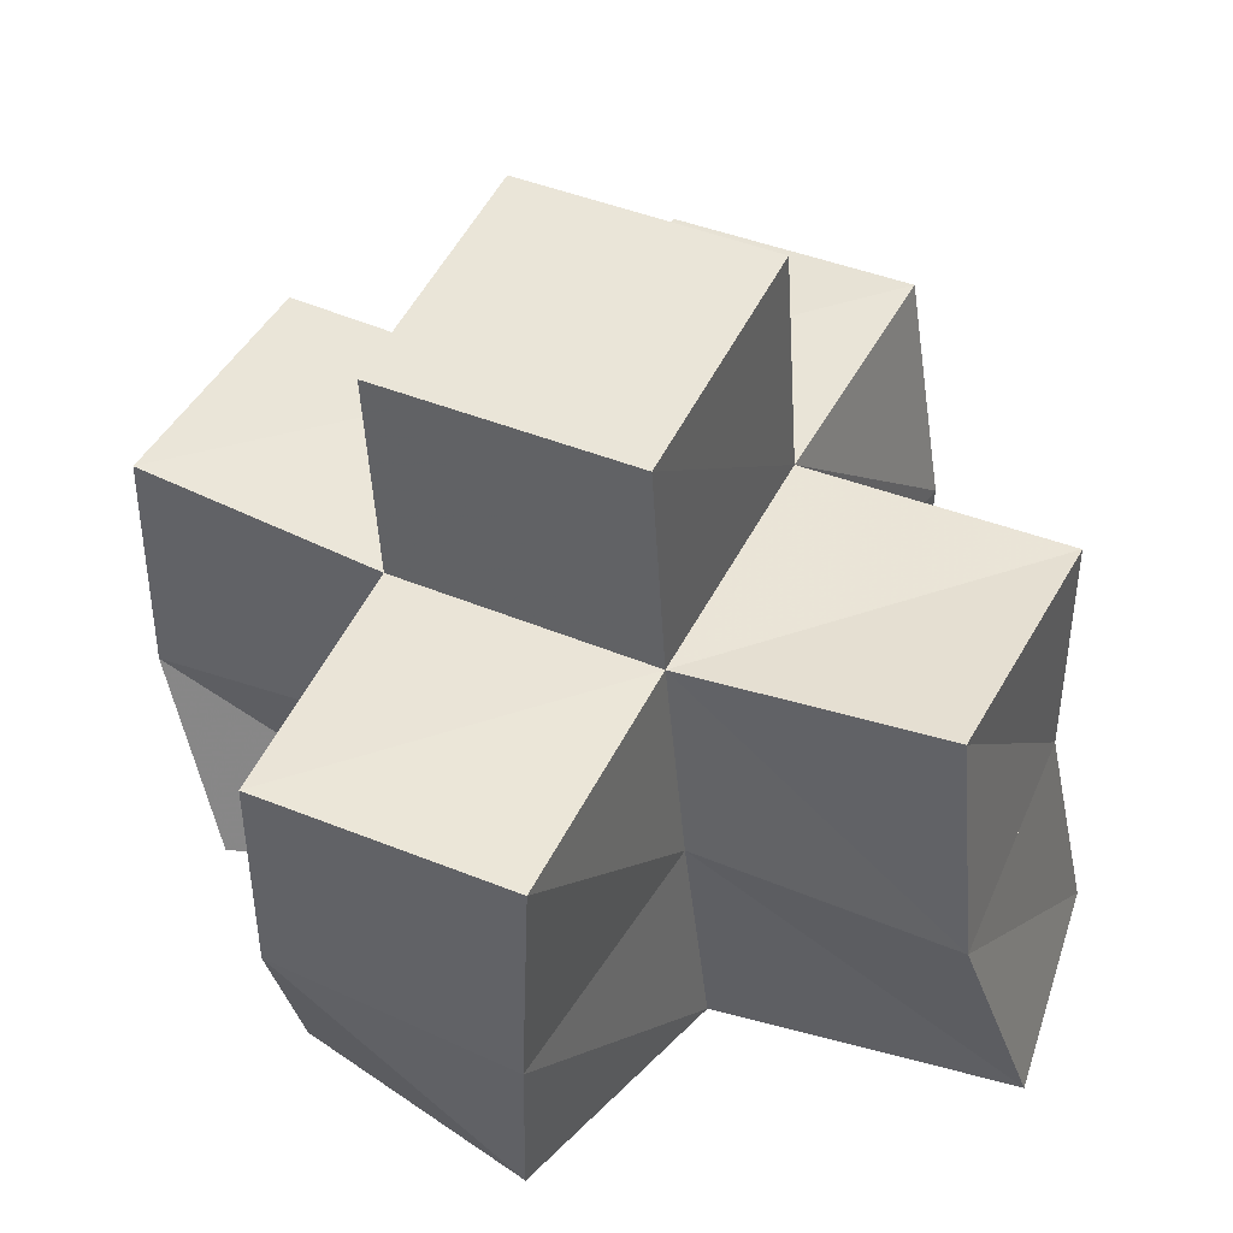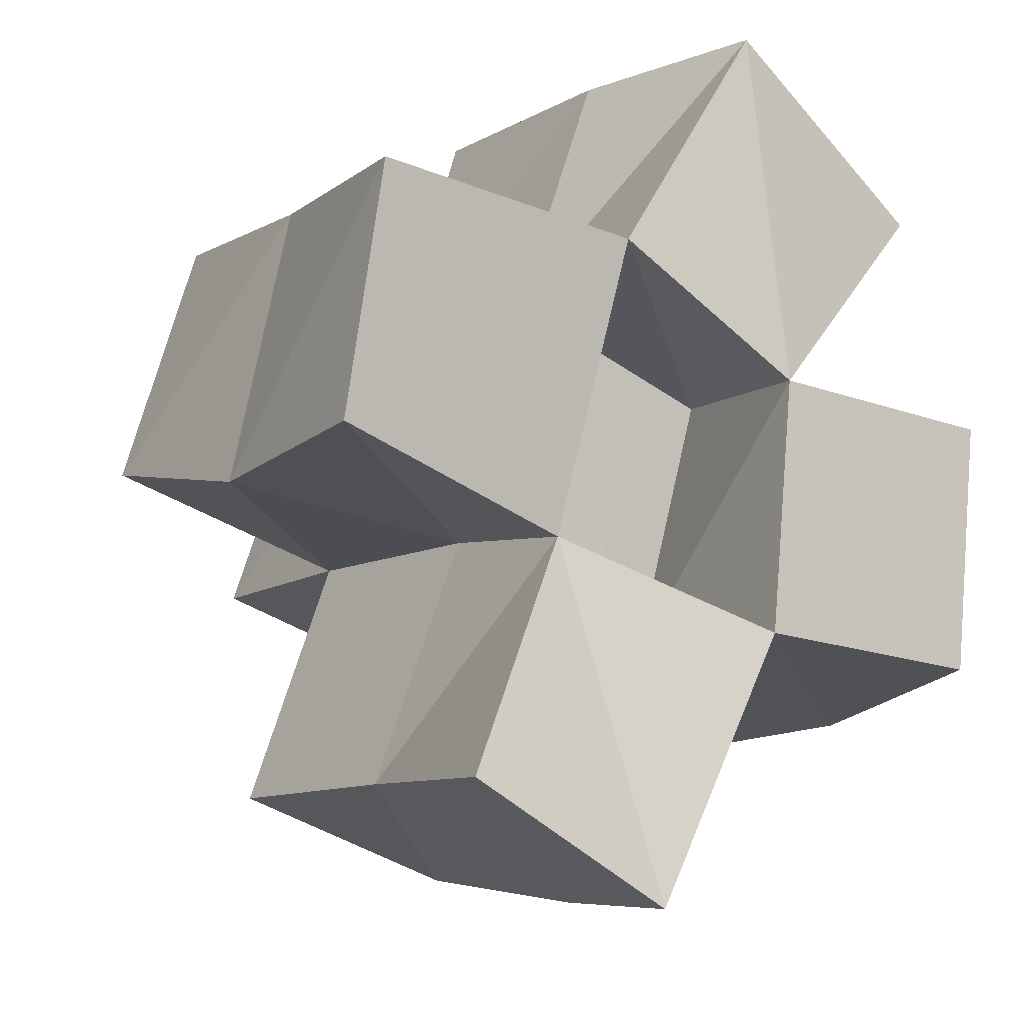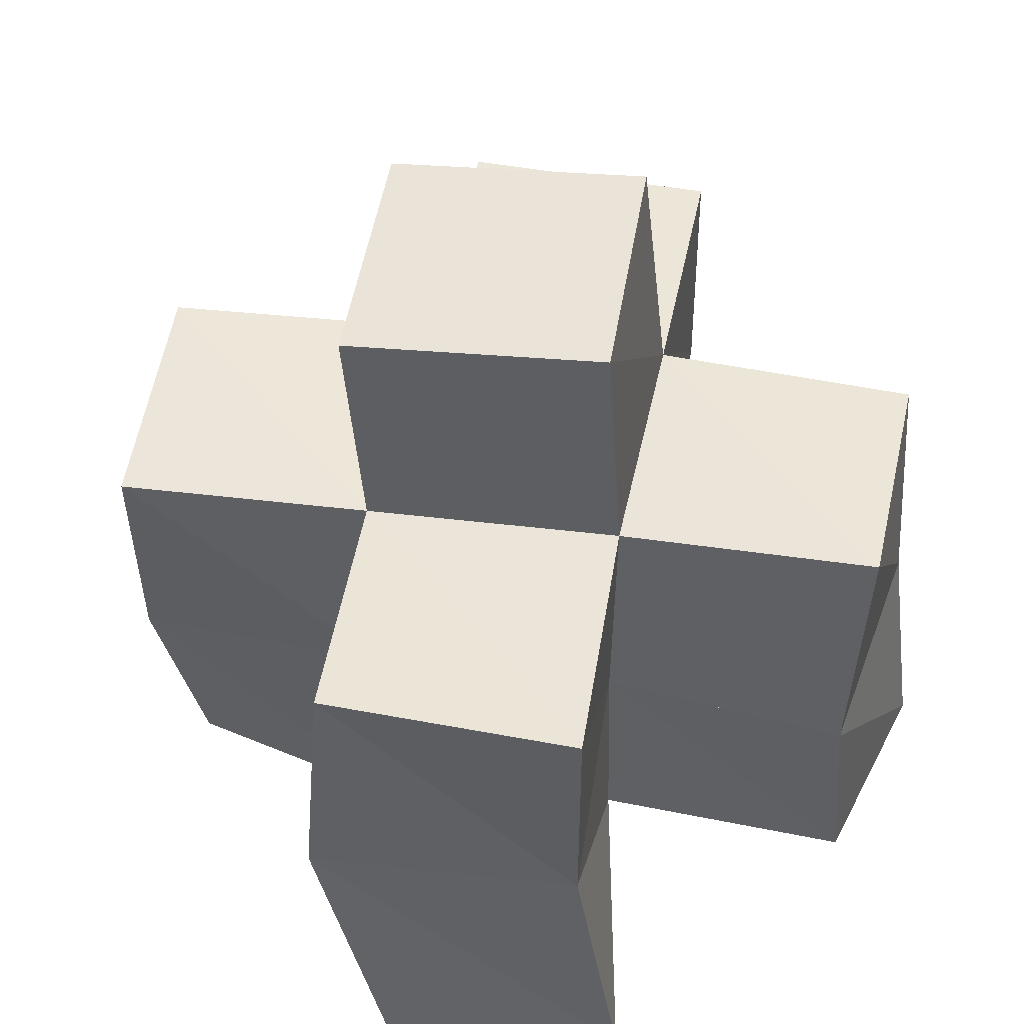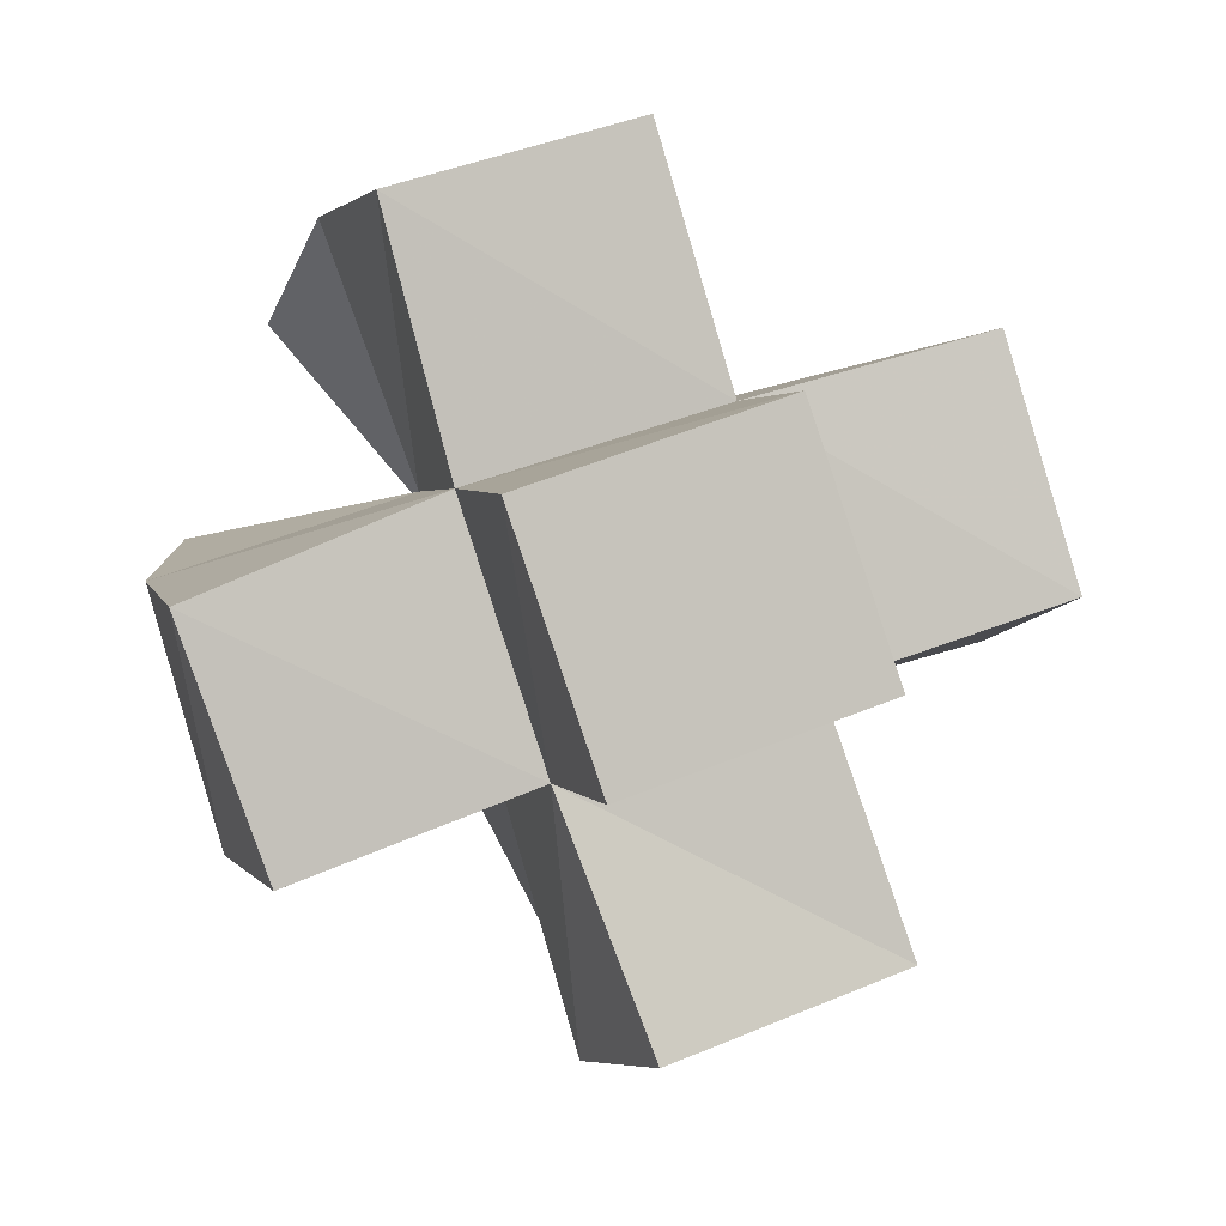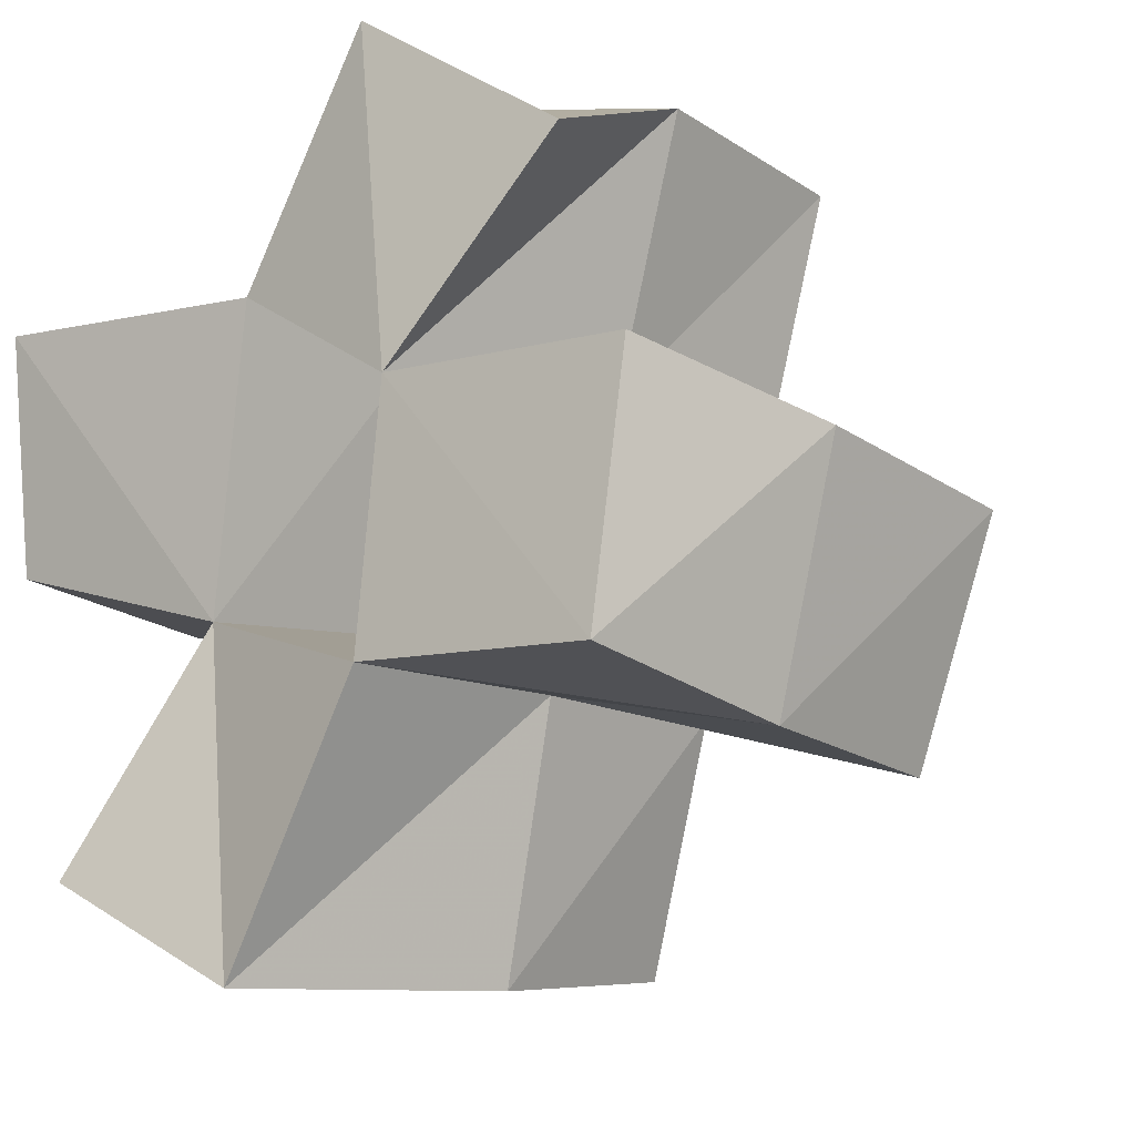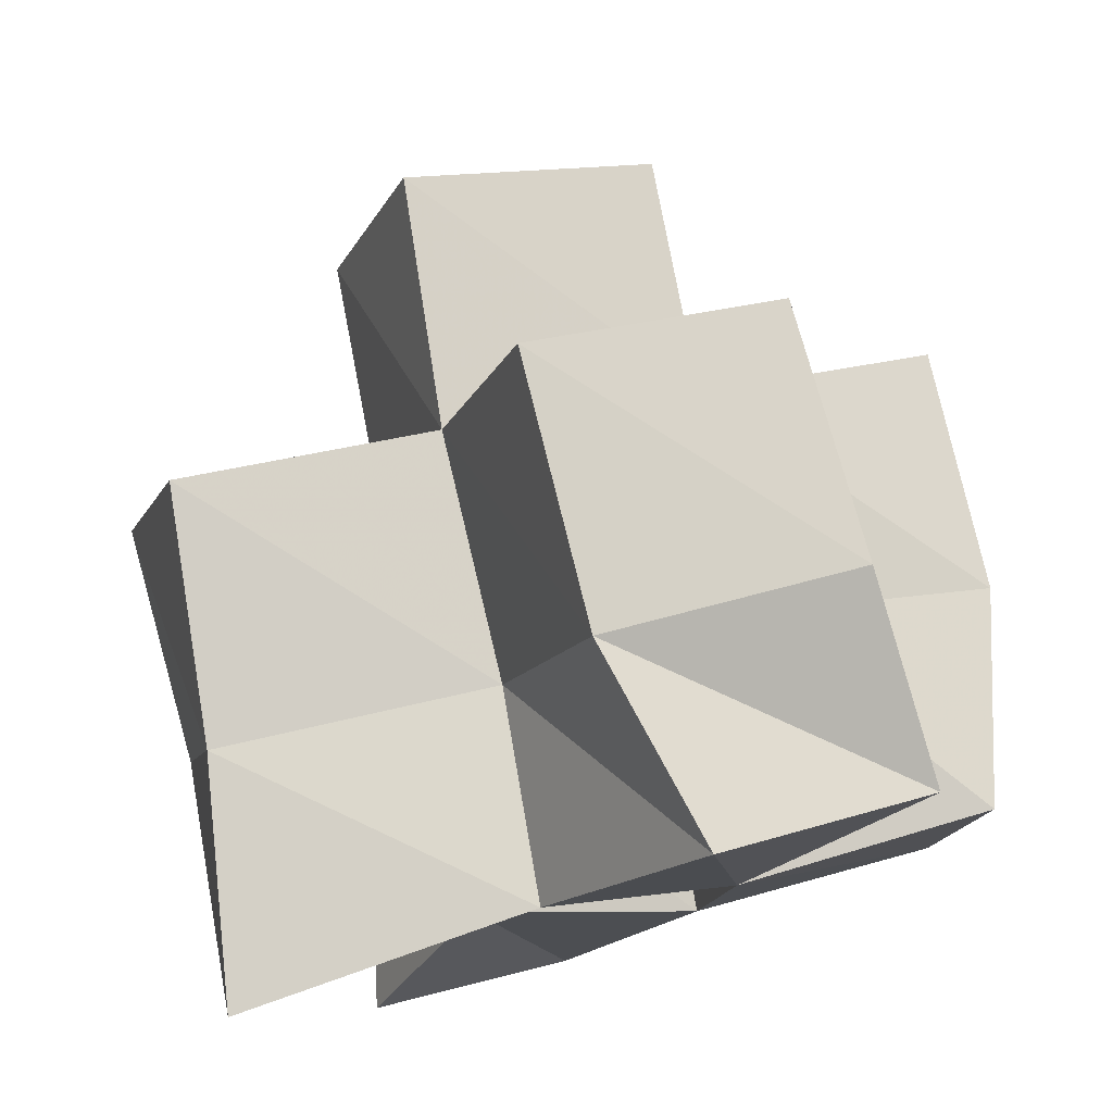
<metadata>
{"format":"obj","ext":"obj","renderer":"f3d","projection":"perspective","resolution":1024,"background":"white","views":[{"elev":46.1,"azim":135.1,"up":"+Y"},{"elev":-10.8,"azim":-35.7,"up":"+Z"},{"elev":51.1,"azim":-151.6,"up":"+Y"},{"elev":0.9,"azim":163.5,"up":"+Z"},{"elev":-15.1,"azim":37.2,"up":"+Z"},{"elev":78.7,"azim":-15.4,"up":"+Z"}]}
</metadata>
<code>
v 0.3325 0.1083 1.051
v 0.3348 0.1523 1.047
v 0.3802 0.1105 1.035
v 0.3835 0.1475 1.04
v 0.3351 0.1 1.097
v 0.3431 0.1456 1.099
v 0.3923 0.1041 1.093
v 0.3962 0.1445 1.09
v 0.3546 0.1 0.9895
v 0.3661 0.1499 0.992
v 0.396 0.1 0.9679
v 0.4146 0.1529 0.9709
v 0.4235 0.1 1.02
v 0.4283 0.1475 1.022
v 0.4286 0.1 1.07
v 0.4435 0.1477 1.075
v 0.4206 0.1018 1.138
v 0.4115 0.1411 1.138
v 0.4634 0.1038 1.108
v 0.4609 0.1424 1.125
v 0.4726 0.1 1.017
v 0.4786 0.1444 1.01
v 0.479 0.101 1.067
v 0.4923 0.1424 1.059
v 0.3354 0.1978 1.056
v 0.3834 0.1956 1.041
v 0.3487 0.1934 1.103
v 0.3979 0.1929 1.09
v 0.3664 0.1976 0.9923
v 0.4137 0.1993 0.9769
v 0.431 0.1928 1.025
v 0.4471 0.1909 1.075
v 0.4126 0.1916 1.139
v 0.4605 0.191 1.124
v 0.4779 0.1913 1.008
v 0.495 0.191 1.055
v 0.3872 0.2432 1.041
v 0.4346 0.239 1.025
v 0.4035 0.2419 1.089
v 0.4511 0.2376 1.072
f 1 2 4
f 3 1 4
f 2 6 8
f 4 2 8
f 6 5 7
f 8 6 7
f 5 1 3
f 7 5 3
f 8 7 3
f 4 8 3
f 2 1 5
f 6 2 5
f 9 10 12
f 11 9 12
f 10 4 14
f 12 10 14
f 4 3 13
f 14 4 13
f 3 9 11
f 13 3 11
f 14 13 11
f 12 14 11
f 10 9 3
f 4 10 3
f 7 8 16
f 15 7 16
f 8 18 20
f 16 8 20
f 18 17 19
f 20 18 19
f 17 7 15
f 19 17 15
f 20 19 15
f 16 20 15
f 8 7 17
f 18 8 17
f 13 14 22
f 21 13 22
f 14 16 24
f 22 14 24
f 16 15 23
f 24 16 23
f 15 13 21
f 23 15 21
f 24 23 21
f 22 24 21
f 14 13 15
f 16 14 15
f 2 25 26
f 4 2 26
f 25 27 28
f 26 25 28
f 27 6 8
f 28 27 8
f 6 2 4
f 8 6 4
f 28 8 4
f 26 28 4
f 25 2 6
f 27 25 6
f 10 29 30
f 12 10 30
f 29 26 31
f 30 29 31
f 26 4 14
f 31 26 14
f 4 10 12
f 14 4 12
f 31 14 12
f 30 31 12
f 29 10 4
f 26 29 4
f 8 28 32
f 16 8 32
f 28 33 34
f 32 28 34
f 33 18 20
f 34 33 20
f 18 8 16
f 20 18 16
f 34 20 16
f 32 34 16
f 28 8 18
f 33 28 18
f 14 31 35
f 22 14 35
f 31 32 36
f 35 31 36
f 32 16 24
f 36 32 24
f 16 14 22
f 24 16 22
f 36 24 22
f 35 36 22
f 31 14 16
f 32 31 16
f 4 26 31
f 14 4 31
f 26 28 32
f 31 26 32
f 28 8 16
f 32 28 16
f 8 4 14
f 16 8 14
f 32 16 14
f 31 32 14
f 26 4 8
f 28 26 8
f 26 37 38
f 31 26 38
f 37 39 40
f 38 37 40
f 39 28 32
f 40 39 32
f 28 26 31
f 32 28 31
f 40 32 31
f 38 40 31
f 37 26 28
f 39 37 28

</code>
